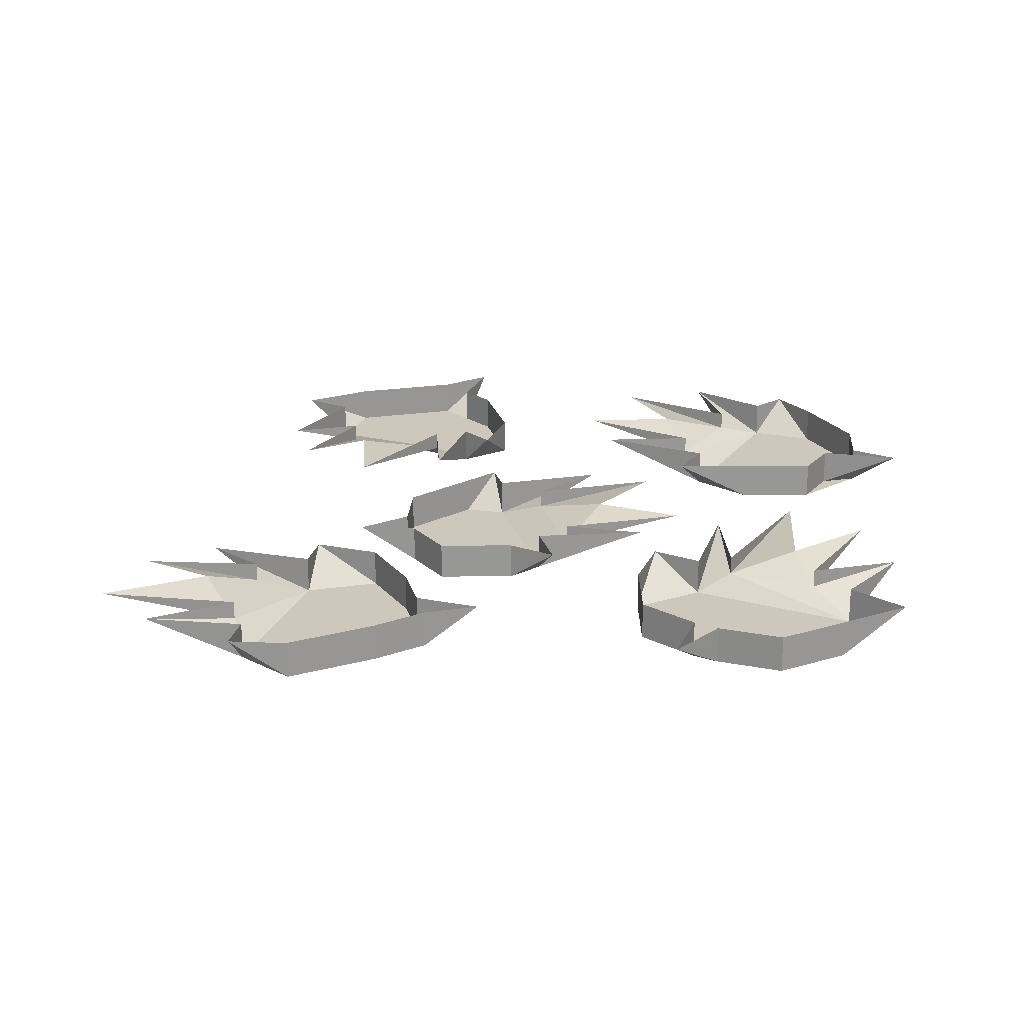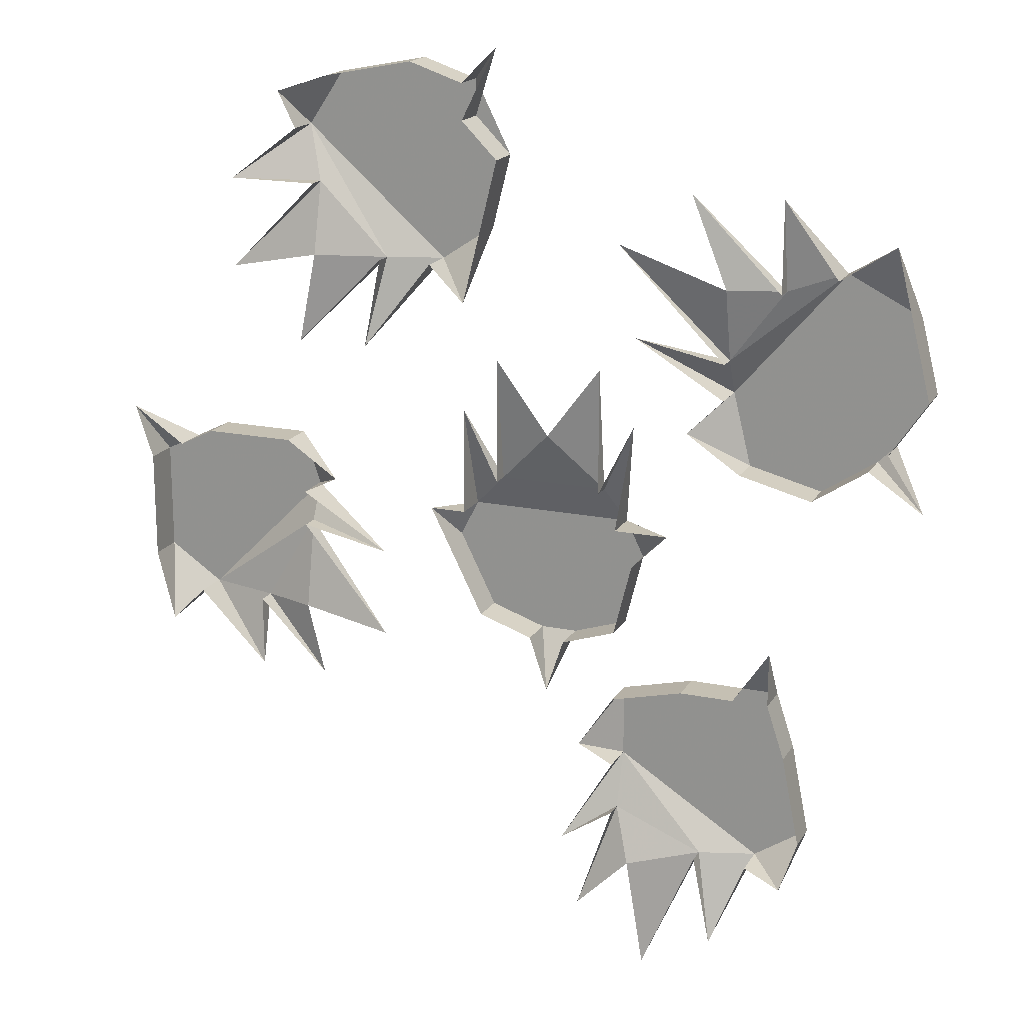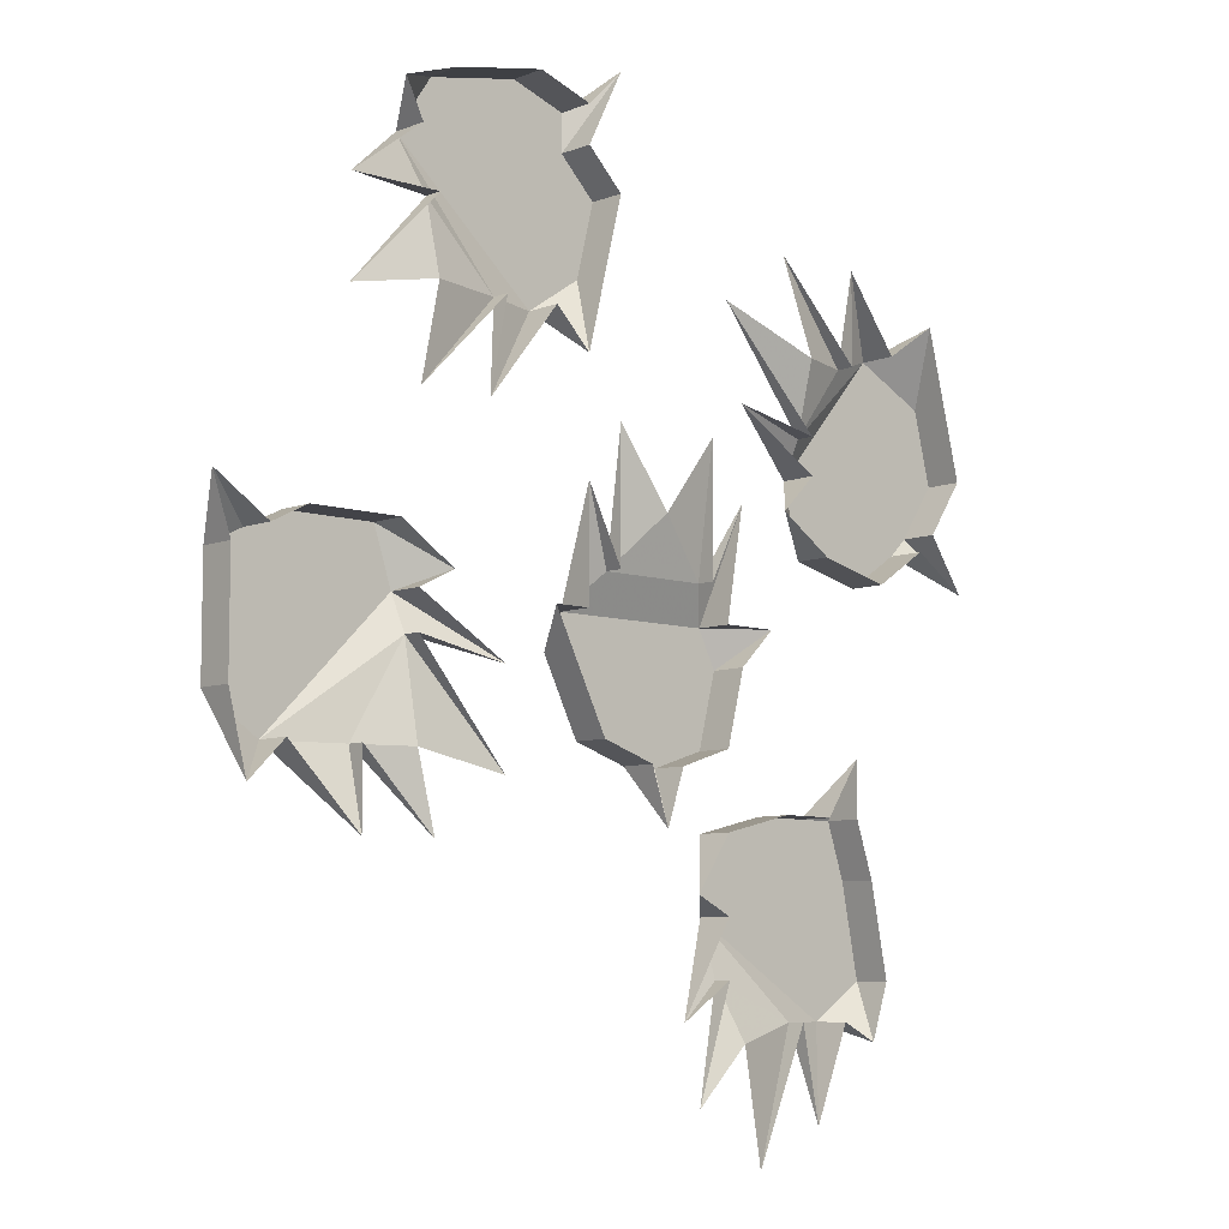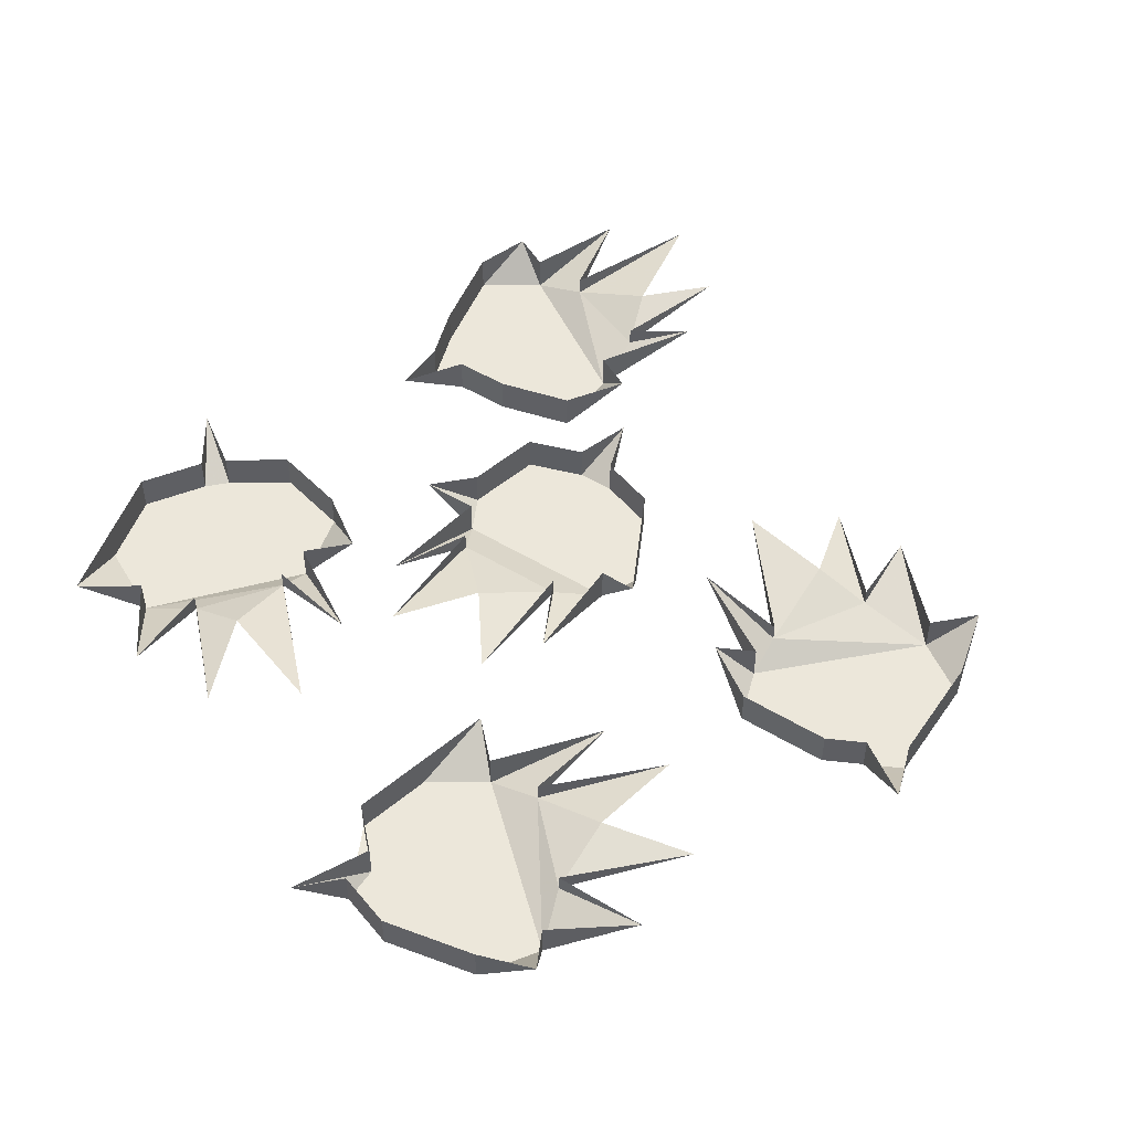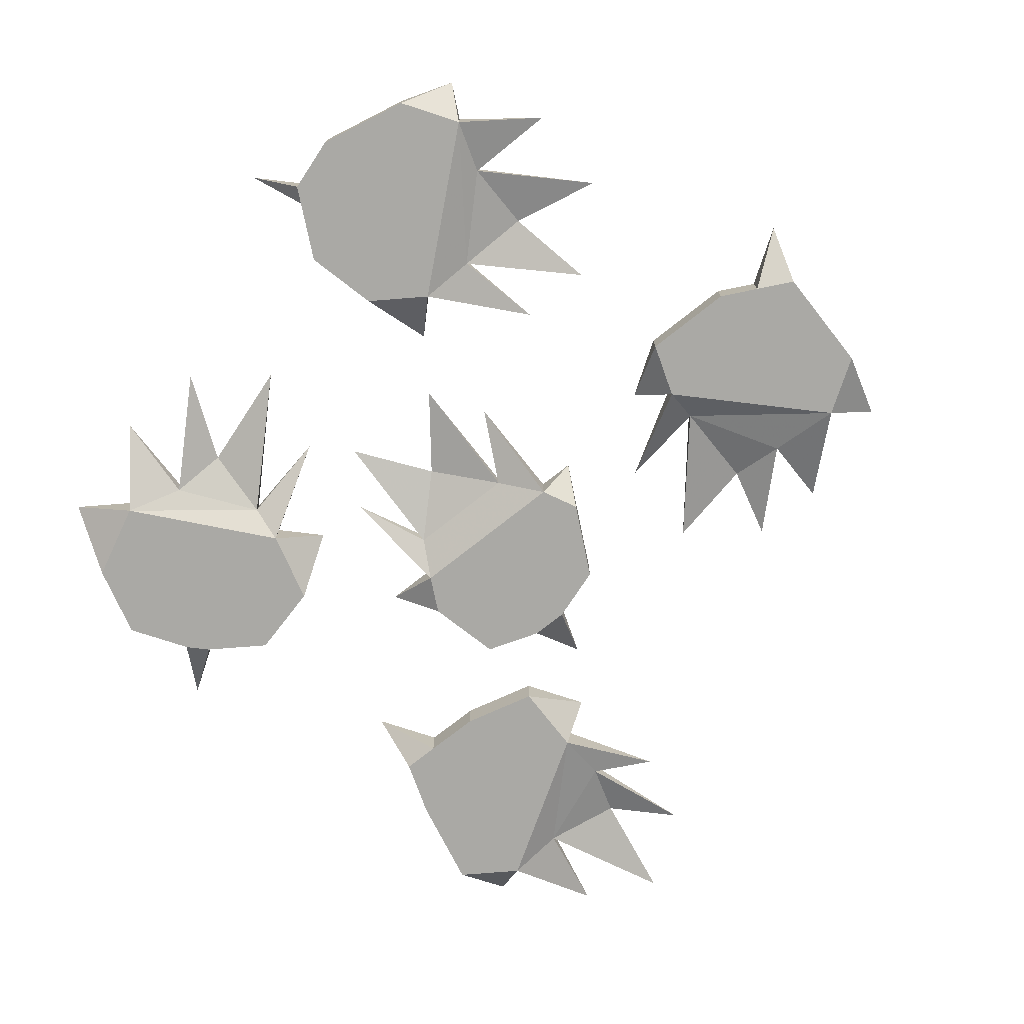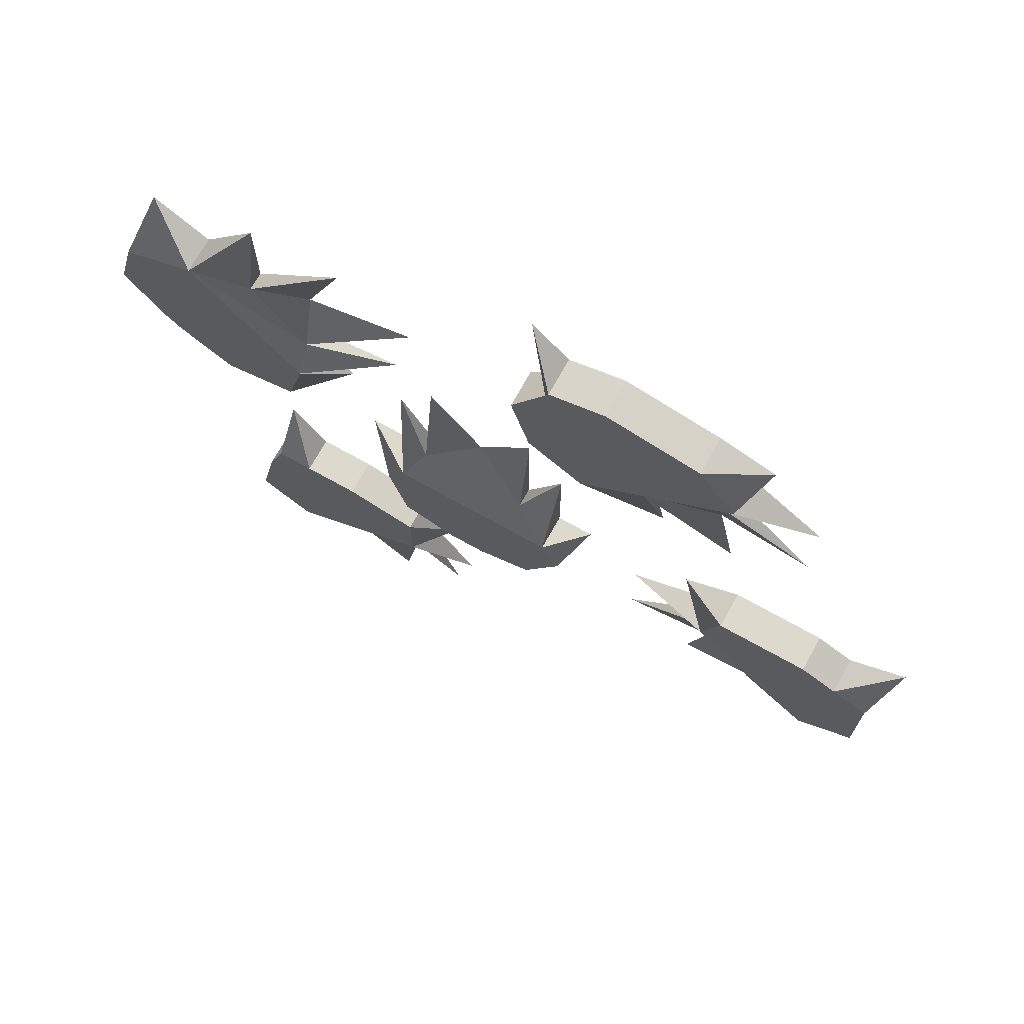
<metadata>
{"format":"obj","ext":"obj","renderer":"f3d","projection":"perspective","resolution":1024,"background":"white","views":[{"elev":22.0,"azim":-104.5,"up":"+Y"},{"elev":18.1,"azim":-157.9,"up":"+Z"},{"elev":-7.6,"azim":137.5,"up":"+Z"},{"elev":50.6,"azim":33.5,"up":"+Y"},{"elev":-75.3,"azim":38.2,"up":"+Y"},{"elev":71.9,"azim":29.2,"up":"+Z"}]}
</metadata>
<code>
o item/cactus_seed/5
v -2 -2 -8
v 0 -2 -8
v 3 -2 -7
v -5 -2 -7
v -2 0 -8
v -1 0 -11
v 0 0 -8
v 3 0 -7
v 5 0 -3
v 5 -2 -3
v -6 -2 -3
v -6 0 -3
v -5 0 -7
v 4 -2 -1
v -5 -2 -1
v -8 0 -1
v -1 0 4
v -4 -1 1
v 2 -1 1
v 2 0 8
v 2 0 1
v 4 0 5
v 4 0 -1
v 6 0 -1
v -6 0 5
v -5 0 -1
v -4 0 1
v -4 0 8
v 24 -2 0
v 22 -2 1
v 20 -2 2
v 24 -2 -1
v 24 0 0
v 25 0 3
v 22 0 1
v 20 0 2
v 15 0 2
v 15 -2 2
v 24 -2 -6
v 24 0 -6
v 24 0 -1
v 14 -2 -1
v 21 -2 -8
v 23 0 -10
v 14 0 -8
v 17 -1 -8
v 14 -1 -3
v 9 0 -9
v 14 0 -3
v 9 0 -4
v 14 0 -1
v 12 0 0
v 17 0 -12
v 21 0 -8
v 17 0 -8
v 13 0 -12
v -20 -2 5
v -19 -2 4
v -16 -2 2
v -22 -2 8
v -20 0 5
v -22 0 2
v -19 0 4
v -16 0 2
v -12 0 3
v -12 -2 3
v -21 -2 12
v -21 0 12
v -22 0 8
v -11 -2 7
v -17 -2 14
v -20 0 16
v -11 0 13
v -14 -1 13
v -11 -1 9
v -5 0 15
v -11 0 9
v -6 0 10
v -11 0 7
v -9 0 5
v -14 0 18
v -17 0 14
v -14 0 13
v -9 0 18
v 4 -2 23
v 4 -2 21
v 2 -2 19
v 7 -2 24
v 4 0 23
v 2 0 25
v 4 0 21
v 2 0 19
v 3 0 15
v 3 -2 15
v 12 -2 23
v 12 0 23
v 7 0 24
v 6 -2 13
v 14 -2 20
v 15 0 22
v 13 0 13
v 13 -1 17
v 9 -1 13
v 14 0 8
v 9 0 13
v 10 0 8
v 6 0 13
v 4 0 11
v 18 0 17
v 14 0 20
v 13 0 17
v 18 0 12
v -12 -2 -10
v -14 -2 -10
v -15 -2 -13
v -9 -2 -10
v -12 0 -10
v -14 0 -7
v -14 0 -10
v -15 0 -13
v -16 0 -18
v -16 -2 -18
v -5 -2 -11
v -5 0 -11
v -9 0 -10
v -13 -2 -20
v -5 -2 -15
v -3 0 -14
v -6 0 -21
v -5 -1 -18
v -10 -1 -20
v -7 0 -27
v -10 0 -20
v -11 0 -25
v -13 0 -20
v -15 0 -21
v -2 0 -20
v -5 0 -15
v -5 0 -18
v -3 0 -24
v -2 -2 -8
v -2 -2 -8
v -2 -2 -8
v -2 -2 -8
f 1 2 3
f 1 3 4
f 1 4 5
f 1 5 6
f 1 6 2
f 2 6 7
f 2 7 3
f 3 7 8
f 3 8 9
f 3 9 10
f 3 10 11
f 3 11 4
f 4 11 12
f 4 12 13
f 4 13 5
f 10 14 15
f 10 15 11
f 11 15 16
f 11 16 12
f 11 12 12
f 17 18 19
f 17 19 20
f 20 19 21
f 21 19 22
f 22 19 14
f 22 14 23
f 23 14 24
f 24 14 10
f 24 10 9
f 9 10 9
f 15 14 19
f 15 19 18
f 15 18 25
f 15 25 26
f 15 26 16
f 18 27 25
f 27 18 28
f 28 18 17
f 29 30 31
f 29 31 32
f 29 32 33
f 29 33 34
f 29 34 30
f 30 34 35
f 30 35 31
f 31 35 36
f 31 36 37
f 31 37 38
f 31 38 39
f 31 39 32
f 32 39 40
f 32 40 41
f 32 41 33
f 38 42 43
f 38 43 39
f 39 43 44
f 39 44 40
f 39 40 40
f 45 46 47
f 45 47 48
f 48 47 49
f 49 47 50
f 50 47 42
f 50 42 51
f 51 42 52
f 52 42 38
f 52 38 37
f 37 38 37
f 43 42 47
f 43 47 46
f 43 46 53
f 43 53 54
f 43 54 44
f 46 55 53
f 55 46 56
f 56 46 45
f 57 58 59
f 57 59 60
f 57 60 61
f 57 61 62
f 57 62 58
f 58 62 63
f 58 63 59
f 59 63 64
f 59 64 65
f 59 65 66
f 59 66 67
f 59 67 60
f 60 67 68
f 60 68 69
f 60 69 61
f 66 70 71
f 66 71 67
f 67 71 72
f 67 72 68
f 67 68 68
f 73 74 75
f 73 75 76
f 76 75 77
f 77 75 78
f 78 75 70
f 78 70 79
f 79 70 80
f 80 70 66
f 80 66 65
f 65 66 65
f 71 70 75
f 71 75 74
f 71 74 81
f 71 81 82
f 71 82 72
f 74 83 81
f 83 74 84
f 84 74 73
f 85 86 87
f 85 87 88
f 85 88 89
f 85 89 90
f 85 90 86
f 86 90 91
f 86 91 87
f 87 91 92
f 87 92 93
f 87 93 94
f 87 94 95
f 87 95 88
f 88 95 96
f 88 96 97
f 88 97 89
f 94 98 99
f 94 99 95
f 95 99 100
f 95 100 96
f 95 96 96
f 101 102 103
f 101 103 104
f 104 103 105
f 105 103 106
f 106 103 98
f 106 98 107
f 107 98 108
f 108 98 94
f 108 94 93
f 93 94 93
f 99 98 103
f 99 103 102
f 99 102 109
f 99 109 110
f 99 110 100
f 102 111 109
f 111 102 112
f 112 102 101
f 113 114 115
f 113 115 116
f 113 116 117
f 113 117 118
f 113 118 114
f 114 118 119
f 114 119 115
f 115 119 120
f 115 120 121
f 115 121 122
f 115 122 123
f 115 123 116
f 116 123 124
f 116 124 125
f 116 125 117
f 122 126 127
f 122 127 123
f 123 127 128
f 123 128 124
f 123 124 124
f 129 130 131
f 129 131 132
f 132 131 133
f 133 131 134
f 134 131 126
f 134 126 135
f 135 126 136
f 136 126 122
f 136 122 121
f 121 122 121
f 127 126 131
f 127 131 130
f 127 130 137
f 127 137 138
f 127 138 128
f 130 139 137
f 139 130 140
f 140 130 129

</code>
